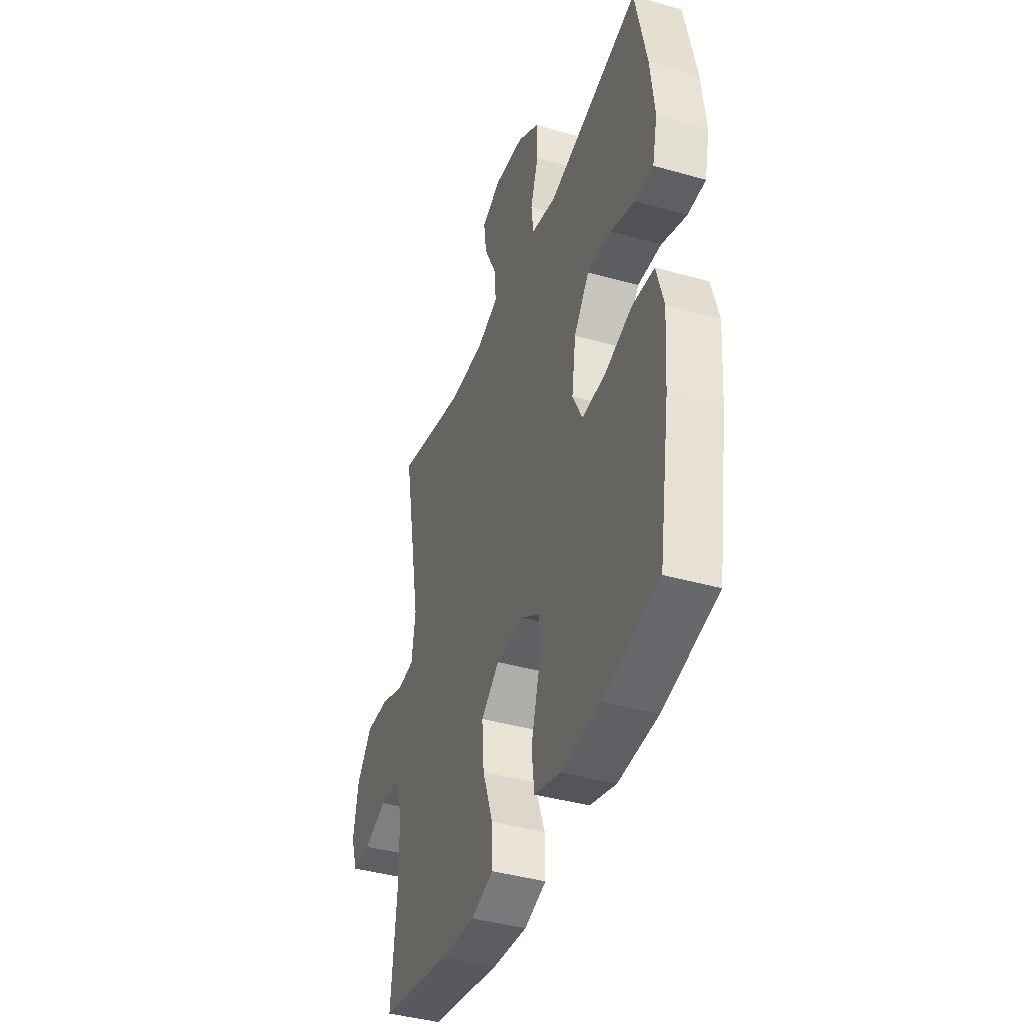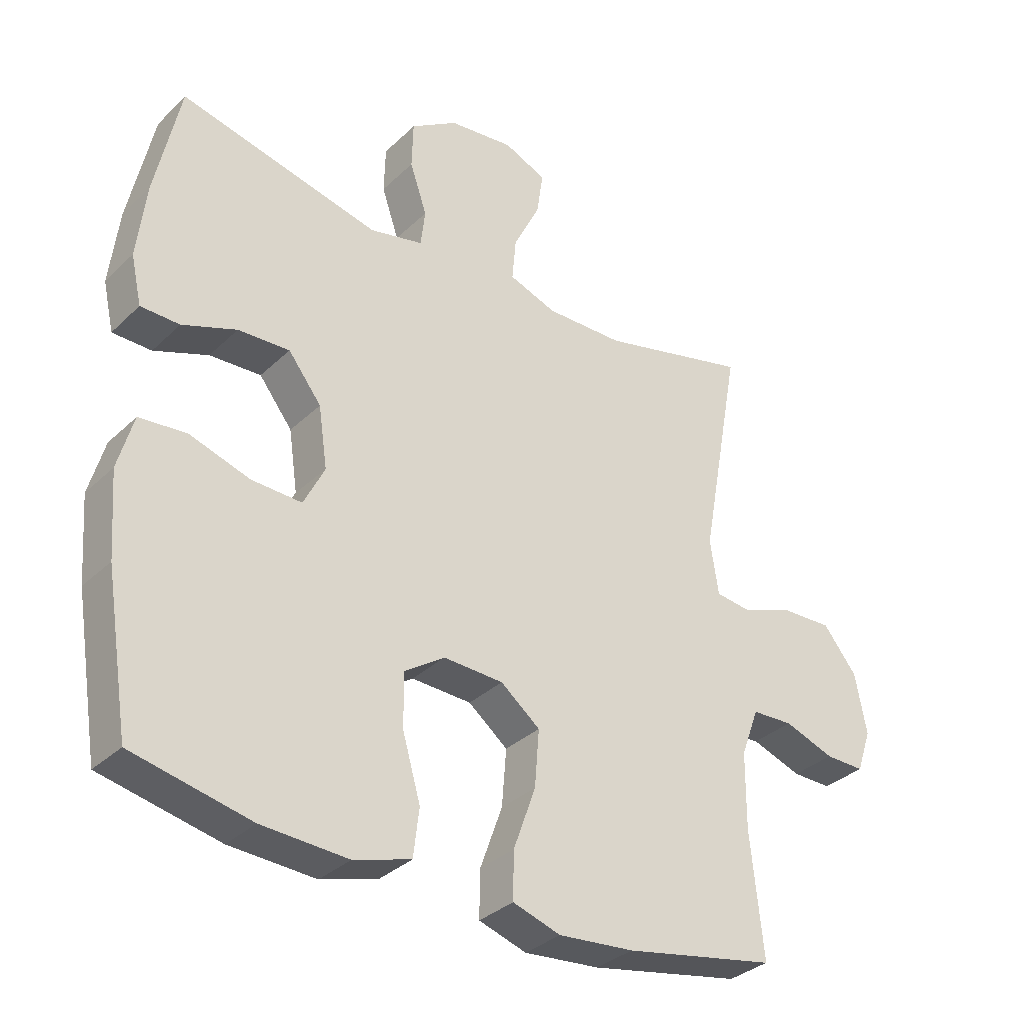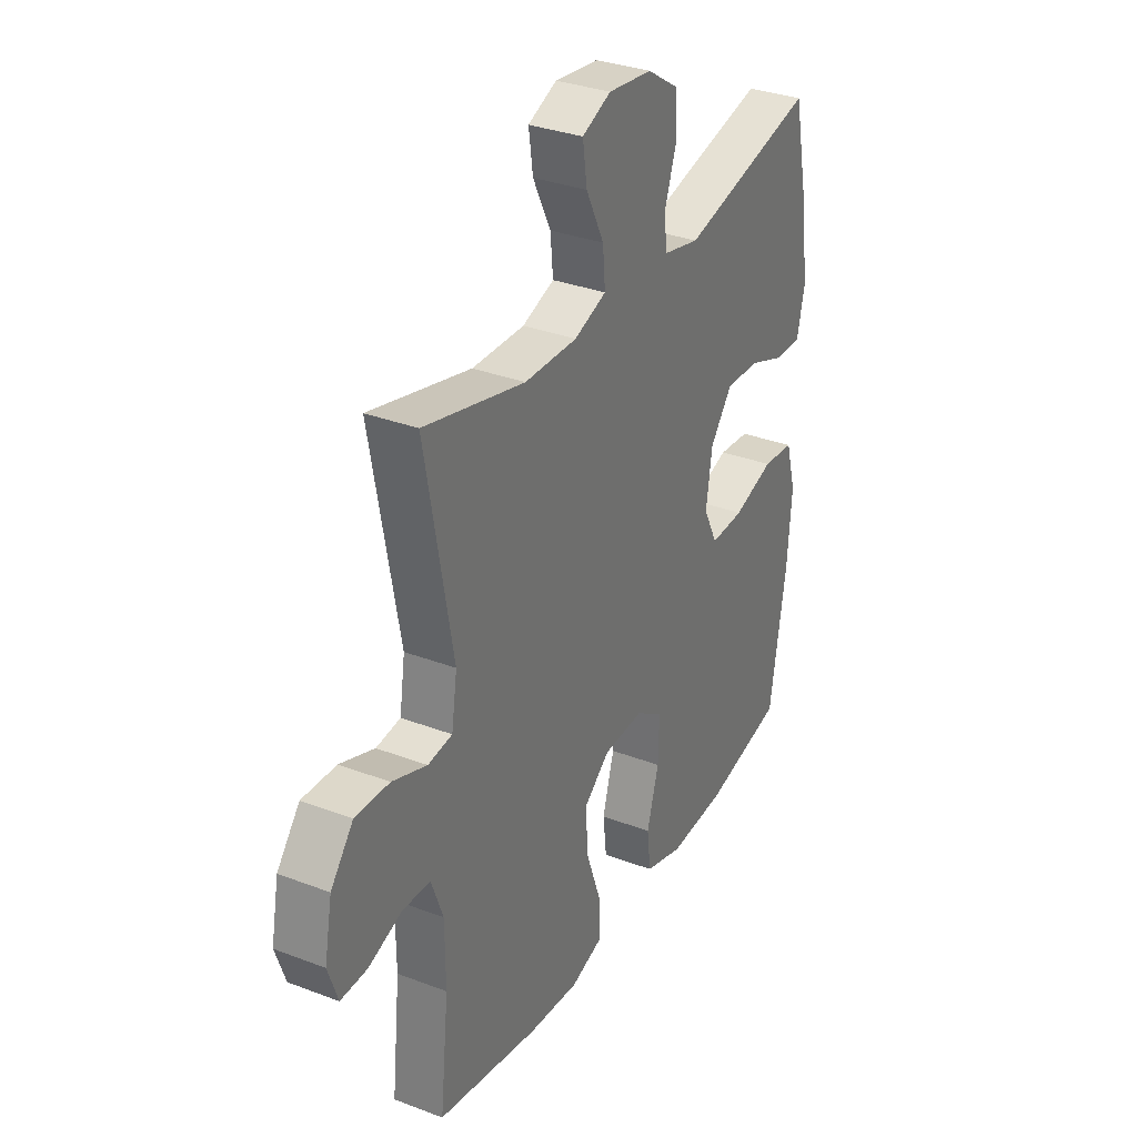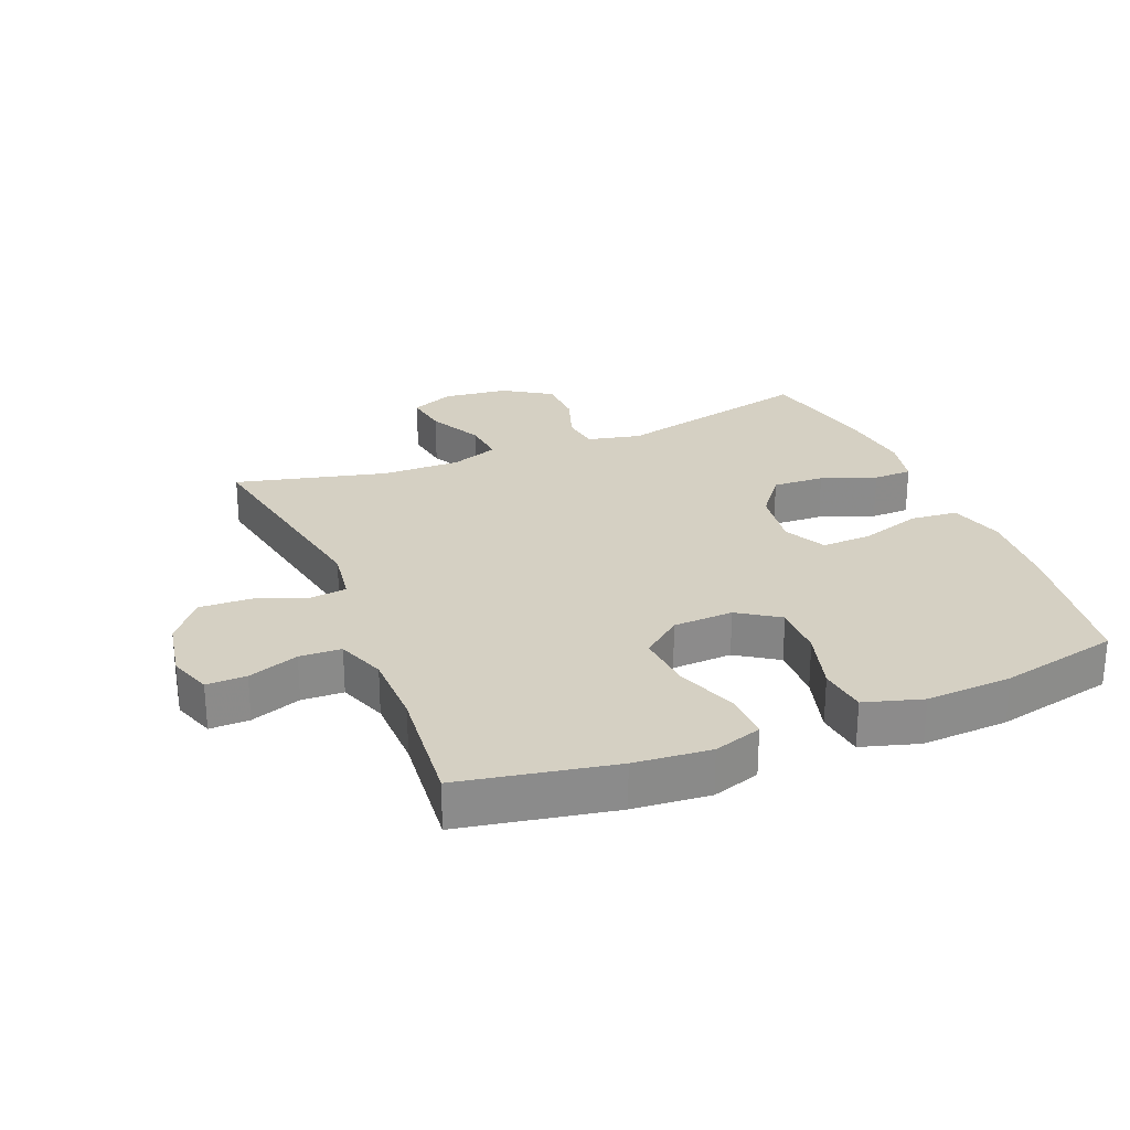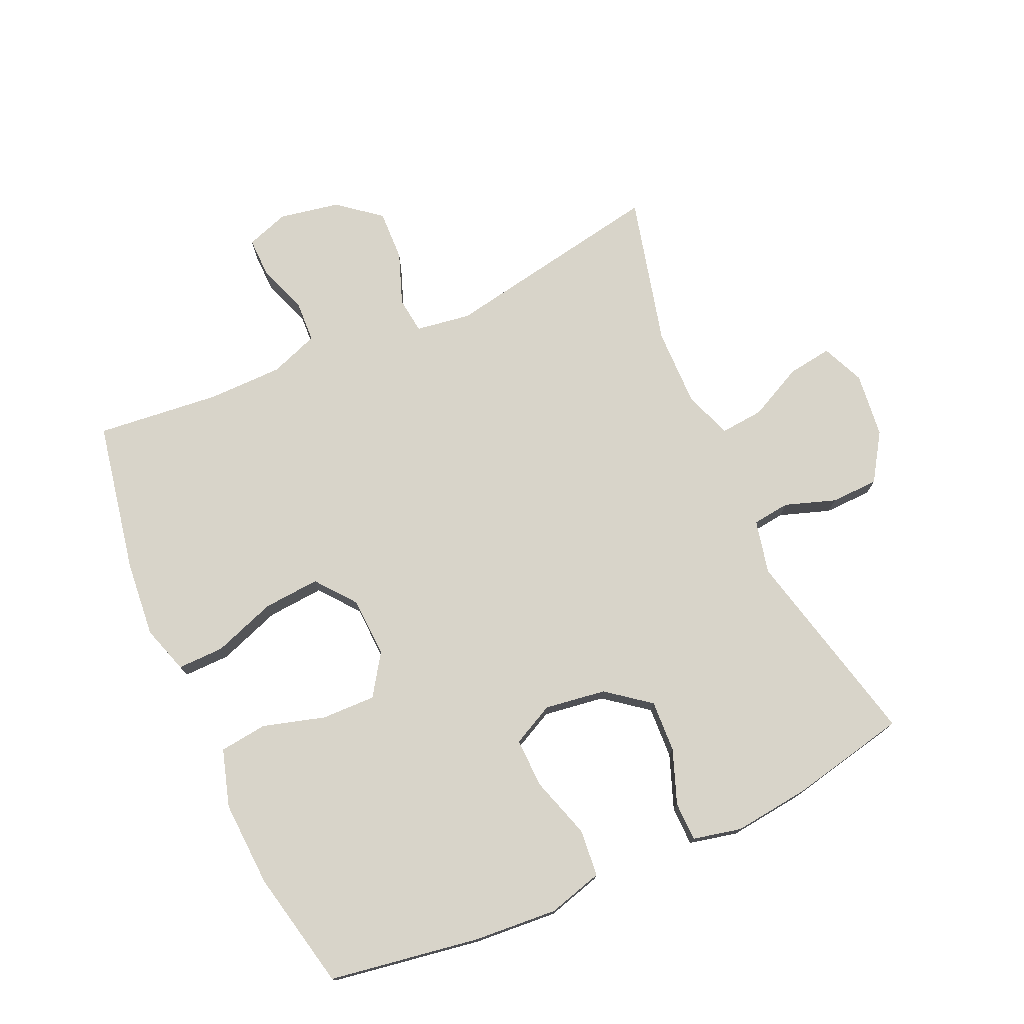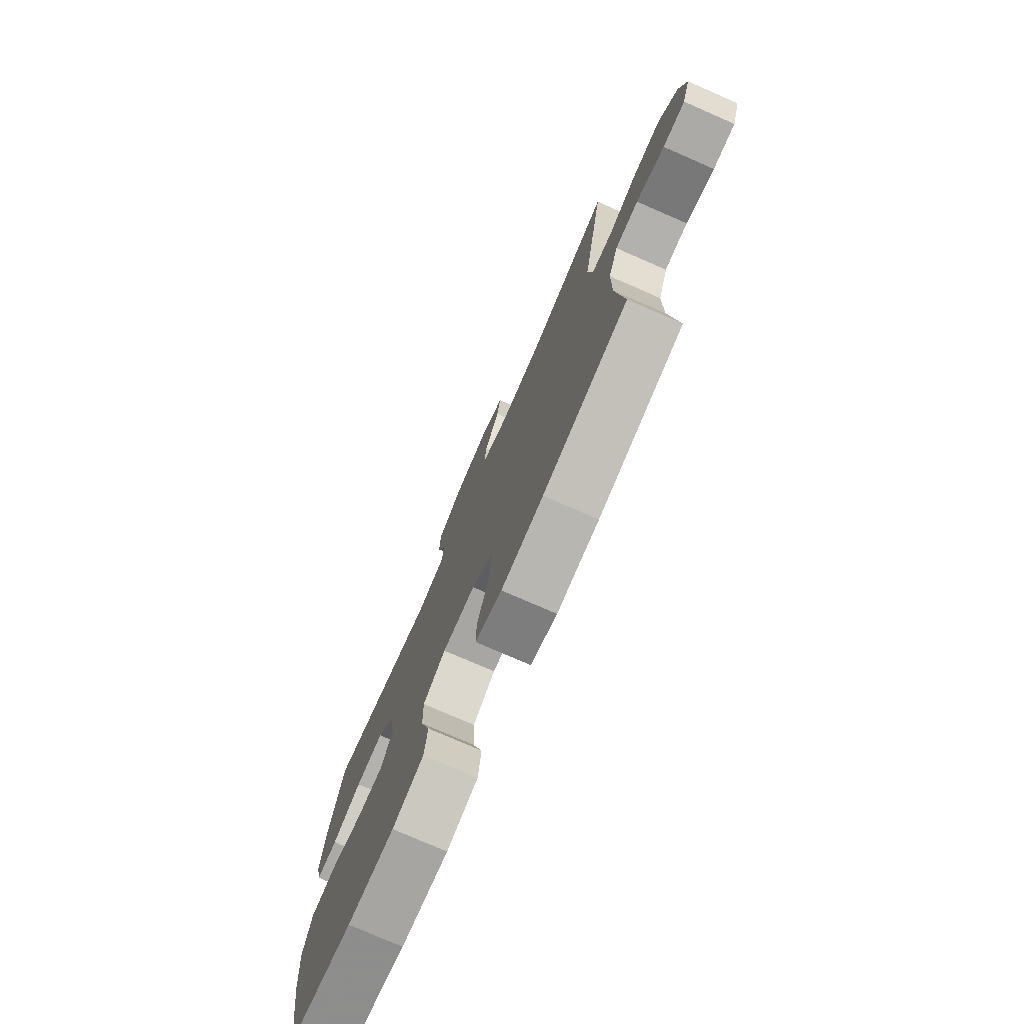
<metadata>
{"format":"obj","ext":"obj","renderer":"f3d","projection":"perspective","resolution":1024,"background":"white","views":[{"elev":-40.7,"azim":-109.2,"up":"+Z"},{"elev":-33.4,"azim":-38.0,"up":"+Z"},{"elev":32.7,"azim":117.8,"up":"+Z"},{"elev":26.4,"azim":157.7,"up":"+Y"},{"elev":75.3,"azim":-114.2,"up":"+Y"},{"elev":-76.6,"azim":66.4,"up":"+Z"}]}
</metadata>
<code>
v 0.5 0.07 -0.5
v 0.261 0.07 -0.546
v 0.142 0.07 -0.557
v 0.067 0.07 -0.533
v 0.068 0.07 -0.46
v 0.103 0.07 -0.362
v 0.11 0.07 -0.273
v 0.048 0.07 -0.224
v -0.046 0.07 -0.22
v -0.11 0.07 -0.263
v -0.108 0.07 -0.348
v -0.08 0.07 -0.445
v -0.089 0.07 -0.52
v -0.179 0.07 -0.547
v -0.314 0.07 -0.54
v -0.5 0.07 -0.5
v -0.538 0.07 -0.264
v -0.548 0.07 -0.133
v -0.524 0.07 -0.047
v -0.45 0.07 -0.04
v -0.355 0.07 -0.07
v -0.276 0.07 -0.073
v -0.243 0.07 -0.007
v -0.257 0.07 0.089
v -0.309 0.07 0.156
v -0.39 0.07 0.152
v -0.475 0.07 0.12
v -0.536 0.07 0.121
v -0.553 0.07 0.197
v -0.539 0.07 0.317
v -0.5 0.07 0.5
v -0.185 0.07 0.426
v -0.101 0.07 0.445
v -0.094 0.07 0.504
v -0.121 0.07 0.583
v -0.119 0.07 0.658
v -0.045 0.07 0.706
v 0.057 0.07 0.718
v 0.124 0.07 0.689
v 0.114 0.07 0.619
v 0.072 0.07 0.534
v 0.066 0.07 0.466
v 0.141 0.07 0.439
v 0.264 0.07 0.441
v 0.5 0.07 0.5
v 0.436 0.07 0.15
v 0.449 0.07 0.064
v 0.506 0.07 0.057
v 0.587 0.07 0.087
v 0.667 0.07 0.09
v 0.72 0.07 0.024
v 0.738 0.07 -0.071
v 0.715 0.07 -0.138
v 0.653 0.07 -0.137
v 0.574 0.07 -0.109
v 0.509 0.07 -0.112
v 0.481 0.07 -0.188
v 0.48 0.07 -0.306
v 0.5 0 -0.5
v 0.261 0 -0.546
v 0.142 0 -0.557
v 0.067 0 -0.533
v 0.068 0 -0.46
v 0.103 0 -0.362
v 0.11 0 -0.273
v 0.048 0 -0.224
v -0.046 0 -0.22
v -0.11 0 -0.263
v -0.108 0 -0.348
v -0.08 0 -0.445
v -0.089 0 -0.52
v -0.179 0 -0.547
v -0.314 0 -0.54
v -0.5 0 -0.5
v -0.538 0 -0.264
v -0.548 0 -0.133
v -0.524 0 -0.047
v -0.45 0 -0.04
v -0.355 0 -0.07
v -0.276 0 -0.073
v -0.243 0 -0.007
v -0.257 0 0.089
v -0.309 0 0.156
v -0.39 0 0.152
v -0.475 0 0.12
v -0.536 0 0.121
v -0.553 0 0.197
v -0.539 0 0.317
v -0.5 0 0.5
v -0.185 0 0.426
v -0.101 0 0.445
v -0.094 0 0.504
v -0.121 0 0.583
v -0.119 0 0.658
v -0.045 0 0.706
v 0.057 0 0.718
v 0.124 0 0.689
v 0.114 0 0.619
v 0.072 0 0.534
v 0.066 0 0.466
v 0.141 0 0.439
v 0.264 0 0.441
v 0.5 0 0.5
v 0.436 0 0.15
v 0.449 0 0.064
v 0.506 0 0.057
v 0.587 0 0.087
v 0.667 0 0.09
v 0.72 0 0.024
v 0.738 0 -0.071
v 0.715 0 -0.138
v 0.653 0 -0.137
v 0.574 0 -0.109
v 0.509 0 -0.112
v 0.481 0 -0.188
v 0.48 0 -0.306
f 53 54 55
f 52 53 55
f 51 52 55
f 50 51 55
f 49 50 55
f 48 49 55
f 47 48 55 56
f 44 45 46
f 43 44 46 47
f 47 56 57
f 43 47 57
f 42 43 57
f 39 40 41
f 38 39 41
f 37 38 41
f 36 37 41
f 35 36 41
f 34 35 41
f 33 34 41 42
f 30 31 32
f 29 30 32
f 28 29 32
f 27 28 32
f 26 27 32
f 32 33 42
f 26 32 42
f 25 26 42
f 19 20 21
f 18 19 21
f 17 18 21
f 16 17 21
f 15 16 21
f 14 15 21
f 13 14 21
f 12 13 21
f 11 12 21
f 10 11 21 22
f 9 10 22 23
f 4 5 6
f 3 4 6
f 2 3 6
f 1 2 6
f 58 1 6
f 58 6 7
f 58 7 8
f 57 58 8
f 42 57 8
f 25 42 8
f 24 25 8
f 8 9 23 24
f 113 112 111
f 113 111 110
f 113 110 109
f 113 109 108
f 113 108 107
f 113 107 106
f 114 113 106 105
f 104 103 102
f 105 104 102 101
f 115 114 105
f 115 105 101
f 115 101 100
f 99 98 97
f 99 97 96
f 99 96 95
f 99 95 94
f 99 94 93
f 99 93 92
f 100 99 92 91
f 90 89 88
f 90 88 87
f 90 87 86
f 90 86 85
f 90 85 84
f 100 91 90
f 100 90 84
f 100 84 83
f 79 78 77
f 79 77 76
f 79 76 75
f 79 75 74
f 79 74 73
f 79 73 72
f 79 72 71
f 79 71 70
f 79 70 69
f 80 79 69 68
f 81 80 68 67
f 64 63 62
f 64 62 61
f 64 61 60
f 64 60 59
f 64 59 116
f 65 64 116
f 66 65 116
f 66 116 115
f 66 115 100
f 66 100 83
f 66 83 82
f 82 81 67 66
f 1 59 60 2
f 2 60 61 3
f 3 61 62 4
f 4 62 63 5
f 5 63 64 6
f 6 64 65 7
f 7 65 66 8
f 8 66 67 9
f 9 67 68 10
f 10 68 69 11
f 11 69 70 12
f 12 70 71 13
f 13 71 72 14
f 14 72 73 15
f 15 73 74 16
f 16 74 75 17
f 17 75 76 18
f 18 76 77 19
f 19 77 78 20
f 20 78 79 21
f 21 79 80 22
f 22 80 81 23
f 23 81 82 24
f 24 82 83 25
f 25 83 84 26
f 26 84 85 27
f 27 85 86 28
f 28 86 87 29
f 29 87 88 30
f 30 88 89 31
f 31 89 90 32
f 32 90 91 33
f 33 91 92 34
f 34 92 93 35
f 35 93 94 36
f 36 94 95 37
f 37 95 96 38
f 38 96 97 39
f 39 97 98 40
f 40 98 99 41
f 41 99 100 42
f 42 100 101 43
f 43 101 102 44
f 44 102 103 45
f 45 103 104 46
f 46 104 105 47
f 47 105 106 48
f 48 106 107 49
f 49 107 108 50
f 50 108 109 51
f 51 109 110 52
f 52 110 111 53
f 53 111 112 54
f 54 112 113 55
f 55 113 114 56
f 56 114 115 57
f 57 115 116 58
f 58 116 59 1

</code>
